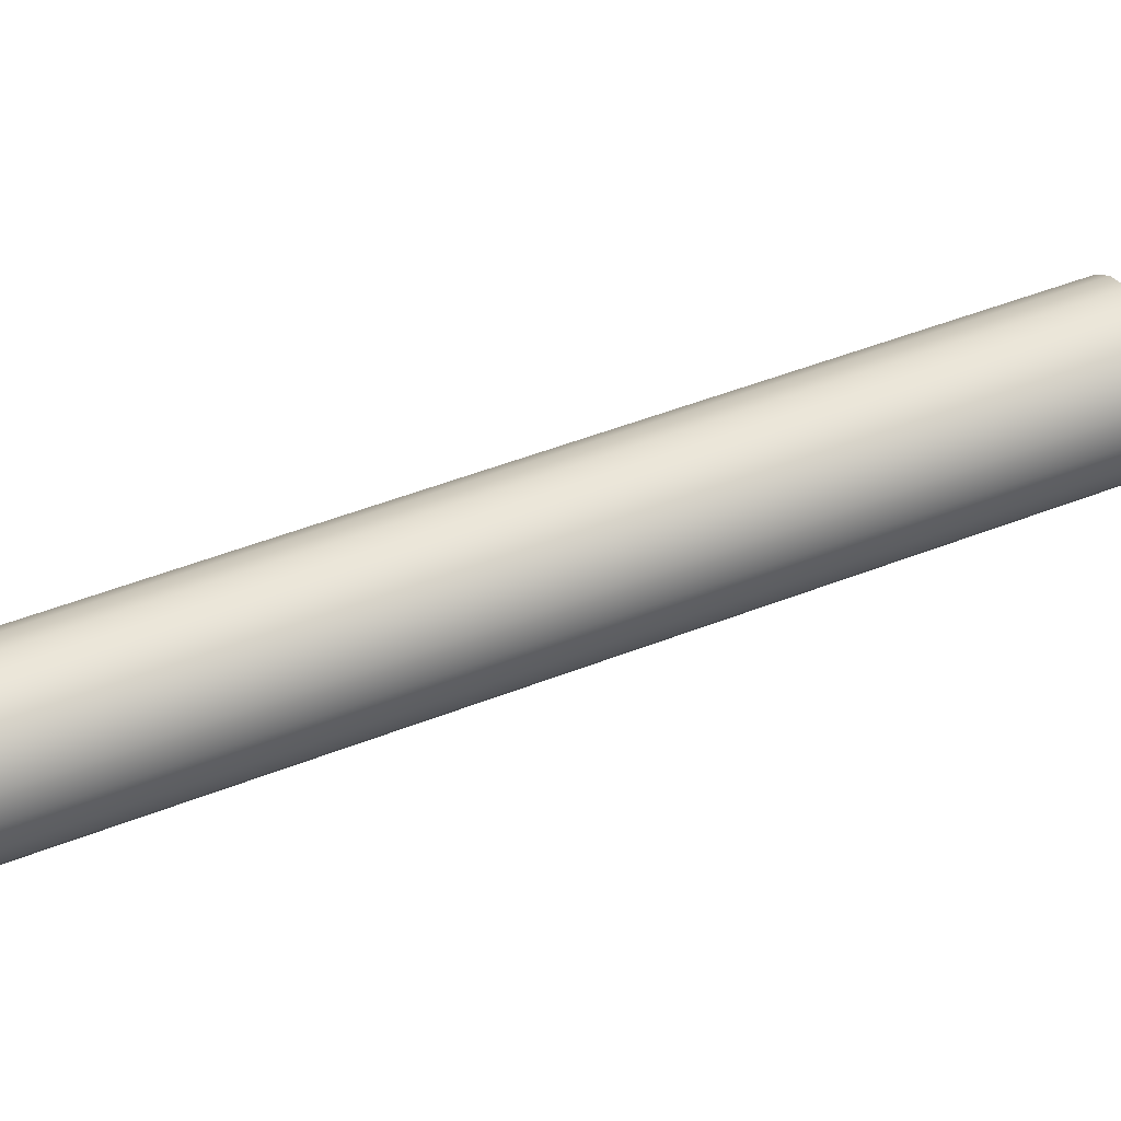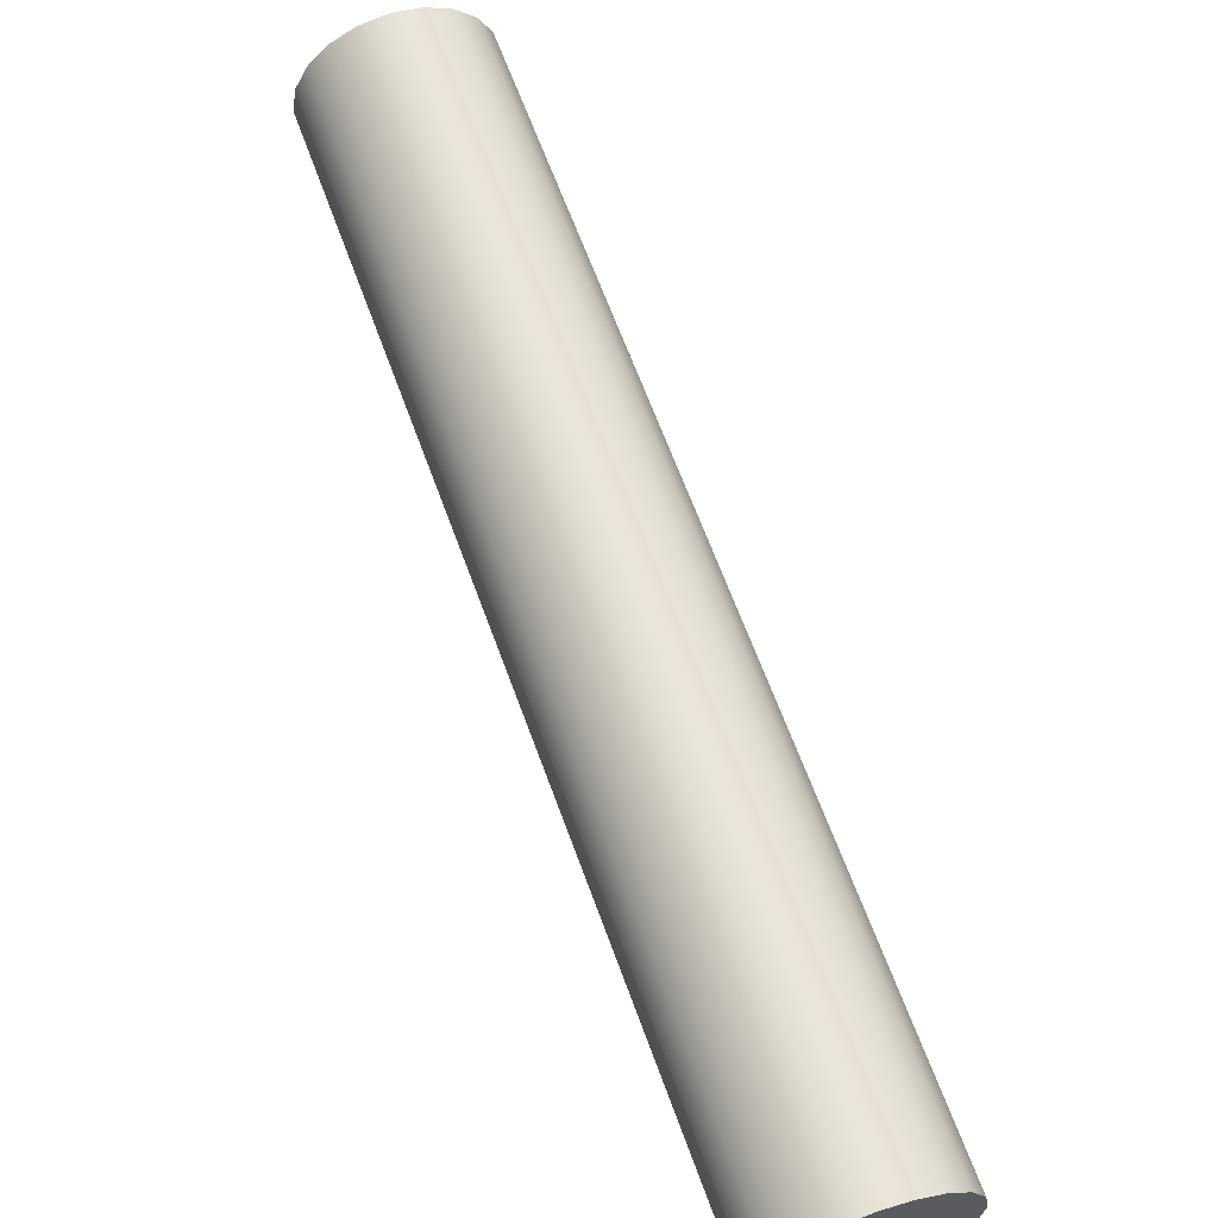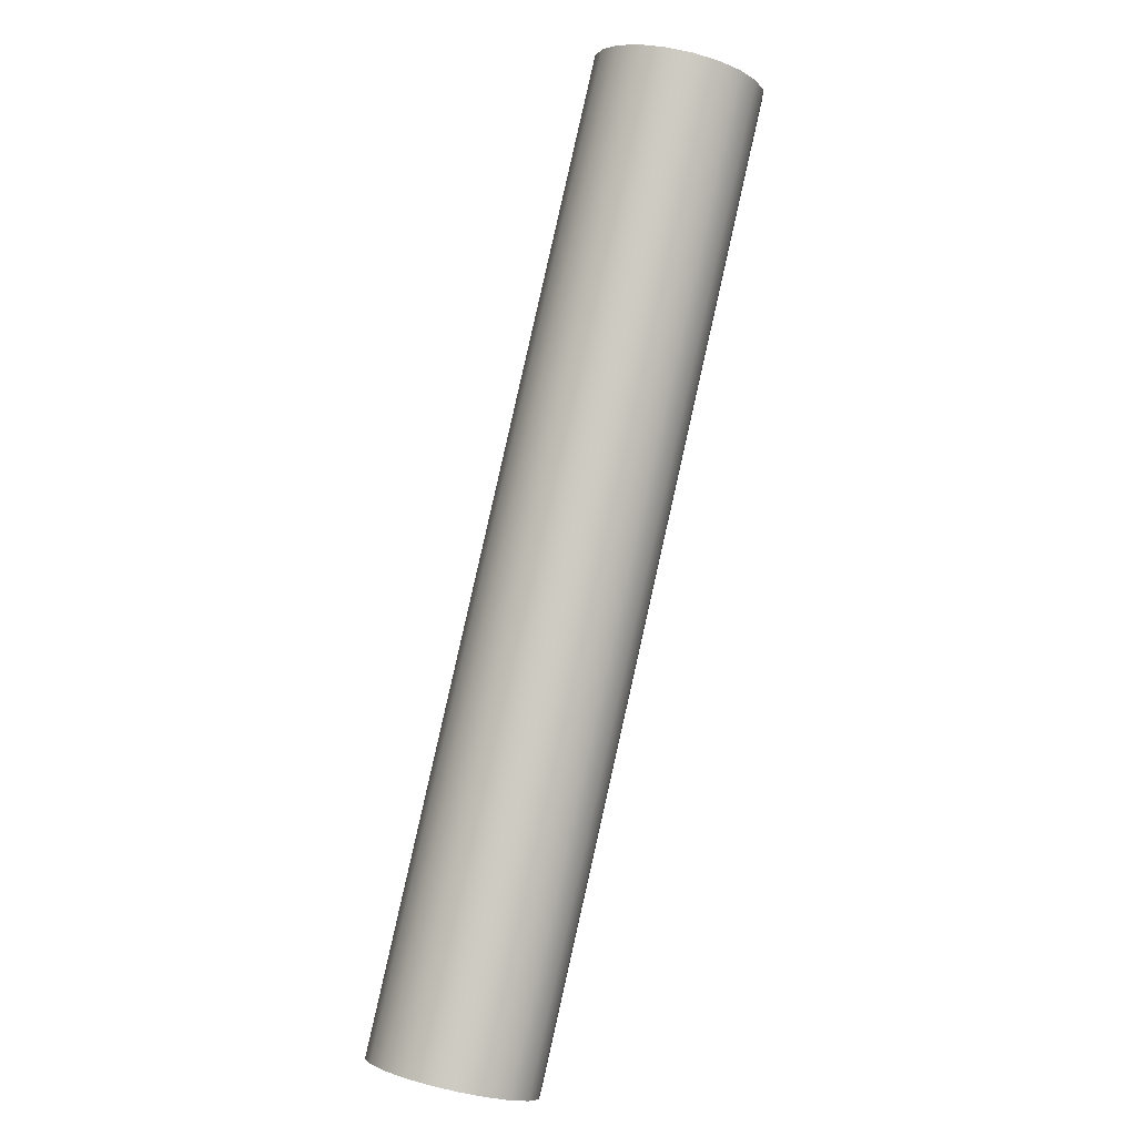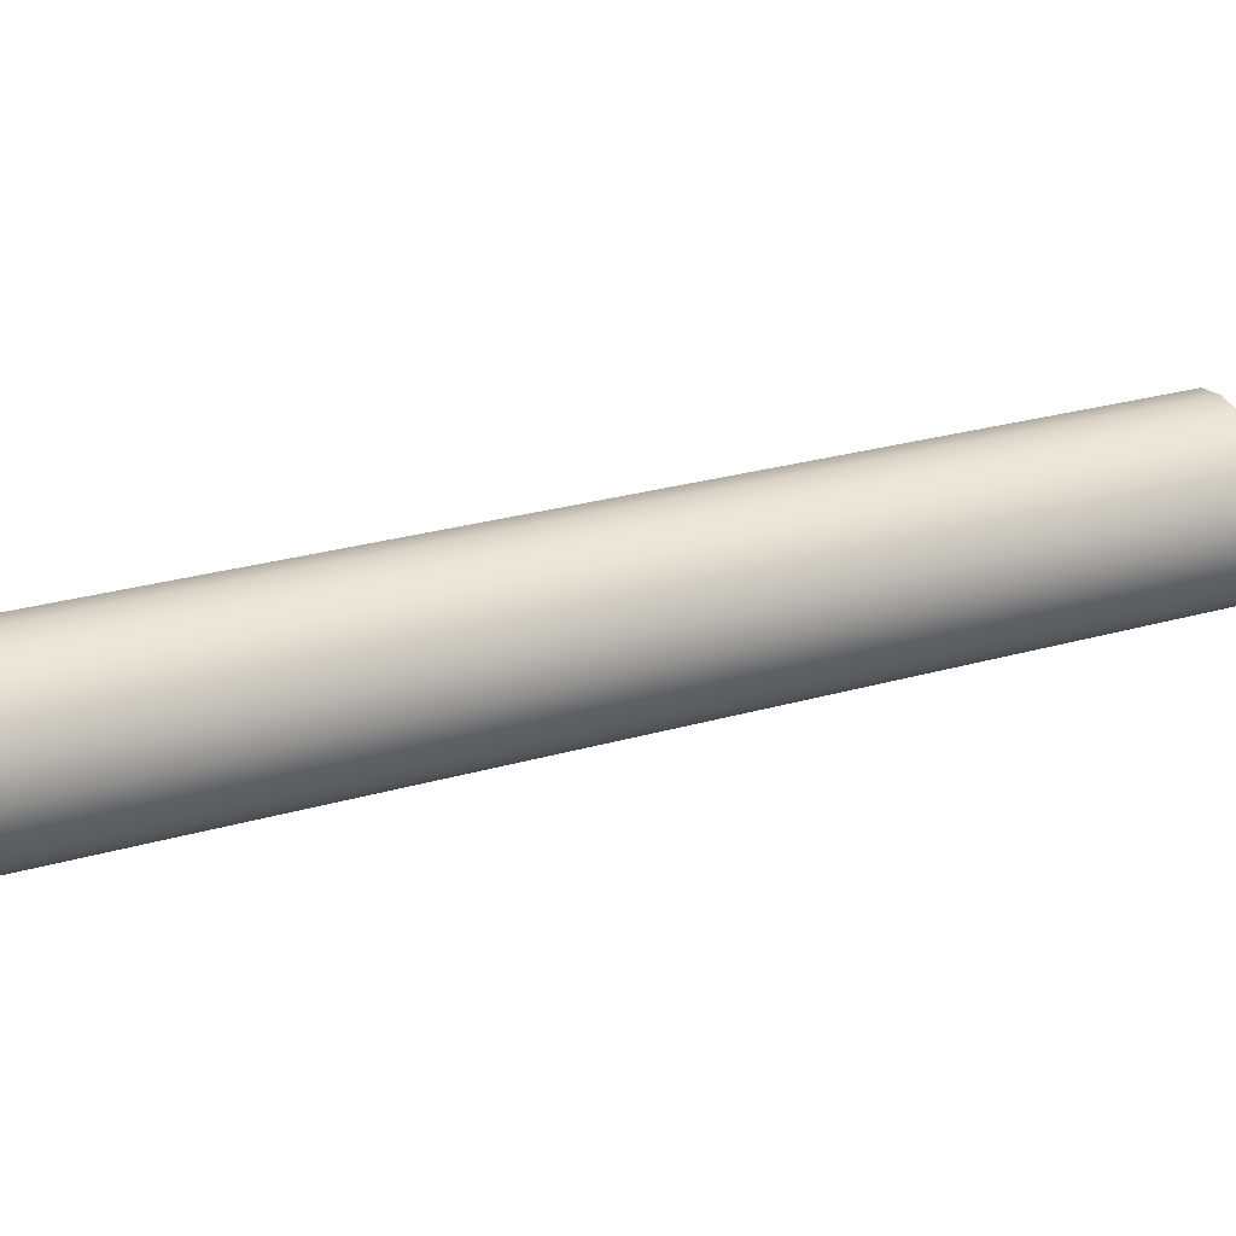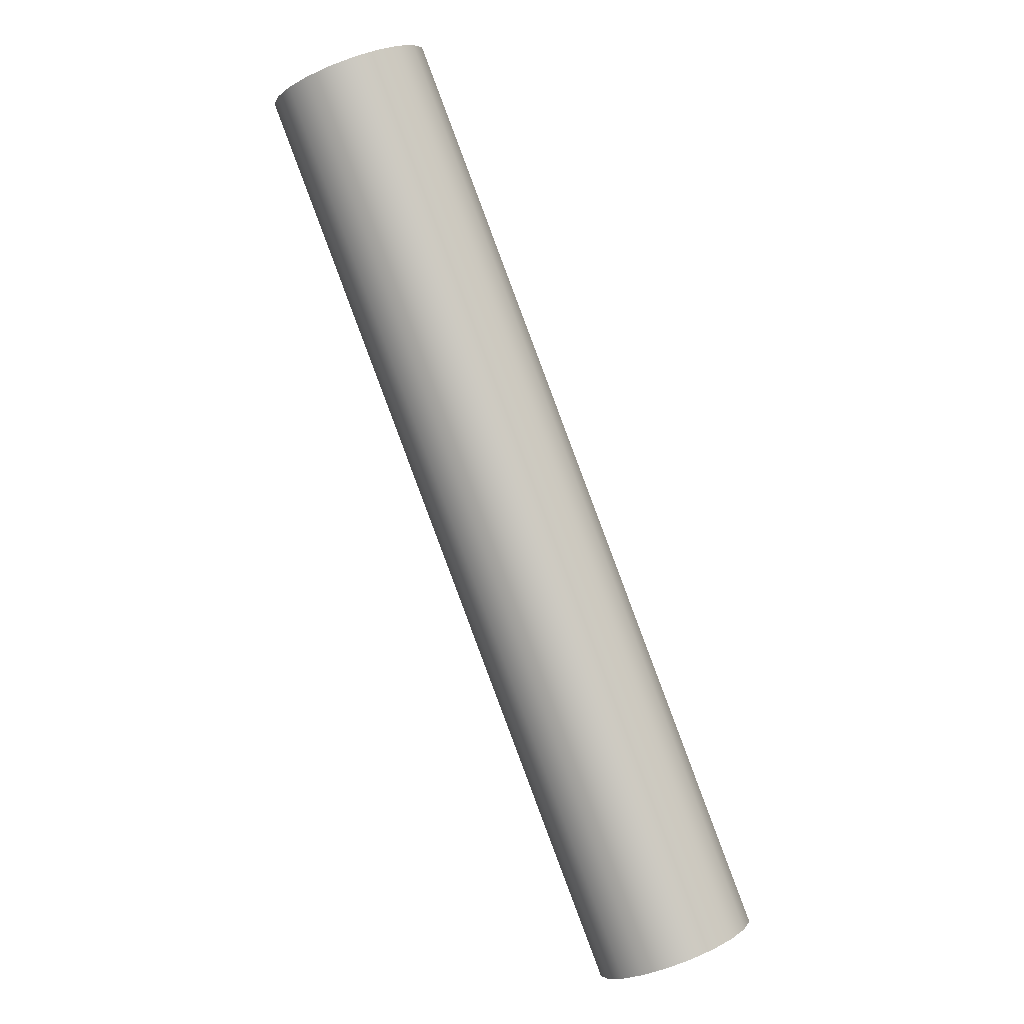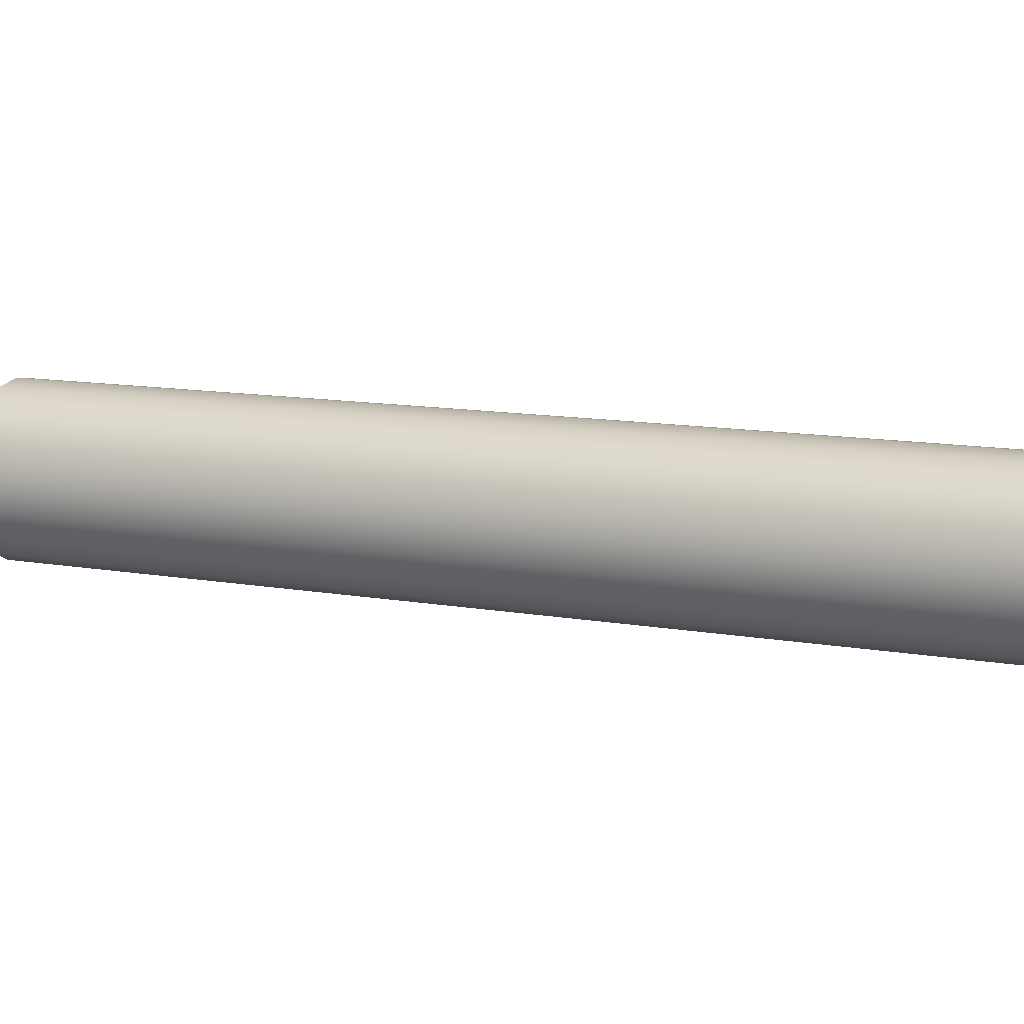
<metadata>
{"format":"obj","ext":"obj","renderer":"f3d","projection":"perspective","resolution":1024,"background":"white","views":[{"elev":55.7,"azim":96.9,"up":"+Z"},{"elev":62.6,"azim":9.0,"up":"+Z"},{"elev":-30.7,"azim":-117.3,"up":"+Y"},{"elev":27.0,"azim":-85.4,"up":"+Z"},{"elev":20.4,"azim":43.0,"up":"+Y"},{"elev":11.8,"azim":141.9,"up":"+Z"}]}
</metadata>
<code>
g default
v -4.07 -1.531 -0.1259
v -4.121 -1.559 -0.2394
v -4.2 -1.602 -0.3296
v -4.3 -1.656 -0.3874
v -4.41 -1.717 -0.4074
v -4.521 -1.777 -0.3874
v -4.62 -1.832 -0.3296
v -4.699 -1.875 -0.2394
v -4.75 -1.902 -0.1259
v -4.768 -1.912 0
v -4.75 -1.902 0.1259
v -4.699 -1.875 0.2394
v -4.62 -1.832 0.3296
v -4.521 -1.777 0.3874
v -4.41 -1.717 0.4074
v -4.3 -1.656 0.3874
v -4.2 -1.602 0.3296
v -4.121 -1.559 0.2394
v -4.07 -1.531 0.1259
v -4.053 -1.522 0
v -6.348 2.639 -0.1259
v -6.398 2.611 -0.2394
v -6.477 2.568 -0.3296
v -6.577 2.513 -0.3874
v -6.688 2.453 -0.4074
v -6.798 2.393 -0.3874
v -6.898 2.338 -0.3296
v -6.977 2.295 -0.2394
v -7.028 2.267 -0.1259
v -7.045 2.258 0
v -7.028 2.267 0.1259
v -6.977 2.295 0.2394
v -6.898 2.338 0.3296
v -6.798 2.393 0.3874
v -6.688 2.453 0.4074
v -6.577 2.513 0.3874
v -6.477 2.568 0.3296
v -6.398 2.611 0.2394
v -6.348 2.639 0.1259
v -6.33 2.648 0
v -4.41 -1.717 0
v -6.688 2.453 0
g Woman2LeftArm GURL2
f 1 2 22 21
f 2 3 23 22
f 3 4 24 23
f 4 5 25 24
f 5 6 26 25
f 6 7 27 26
f 7 8 28 27
f 8 9 29 28
f 9 10 30 29
f 10 11 31 30
f 11 12 32 31
f 12 13 33 32
f 13 14 34 33
f 14 15 35 34
f 15 16 36 35
f 16 17 37 36
f 17 18 38 37
f 18 19 39 38
f 19 20 40 39
f 20 1 21 40
f 2 1 41
f 3 2 41
f 4 3 41
f 5 4 41
f 6 5 41
f 7 6 41
f 8 7 41
f 9 8 41
f 10 9 41
f 11 10 41
f 12 11 41
f 13 12 41
f 14 13 41
f 15 14 41
f 16 15 41
f 17 16 41
f 18 17 41
f 19 18 41
f 20 19 41
f 1 20 41
f 21 22 42
f 22 23 42
f 23 24 42
f 24 25 42
f 25 26 42
f 26 27 42
f 27 28 42
f 28 29 42
f 29 30 42
f 30 31 42
f 31 32 42
f 32 33 42
f 33 34 42
f 34 35 42
f 35 36 42
f 36 37 42
f 37 38 42
f 38 39 42
f 39 40 42
f 40 21 42

</code>
